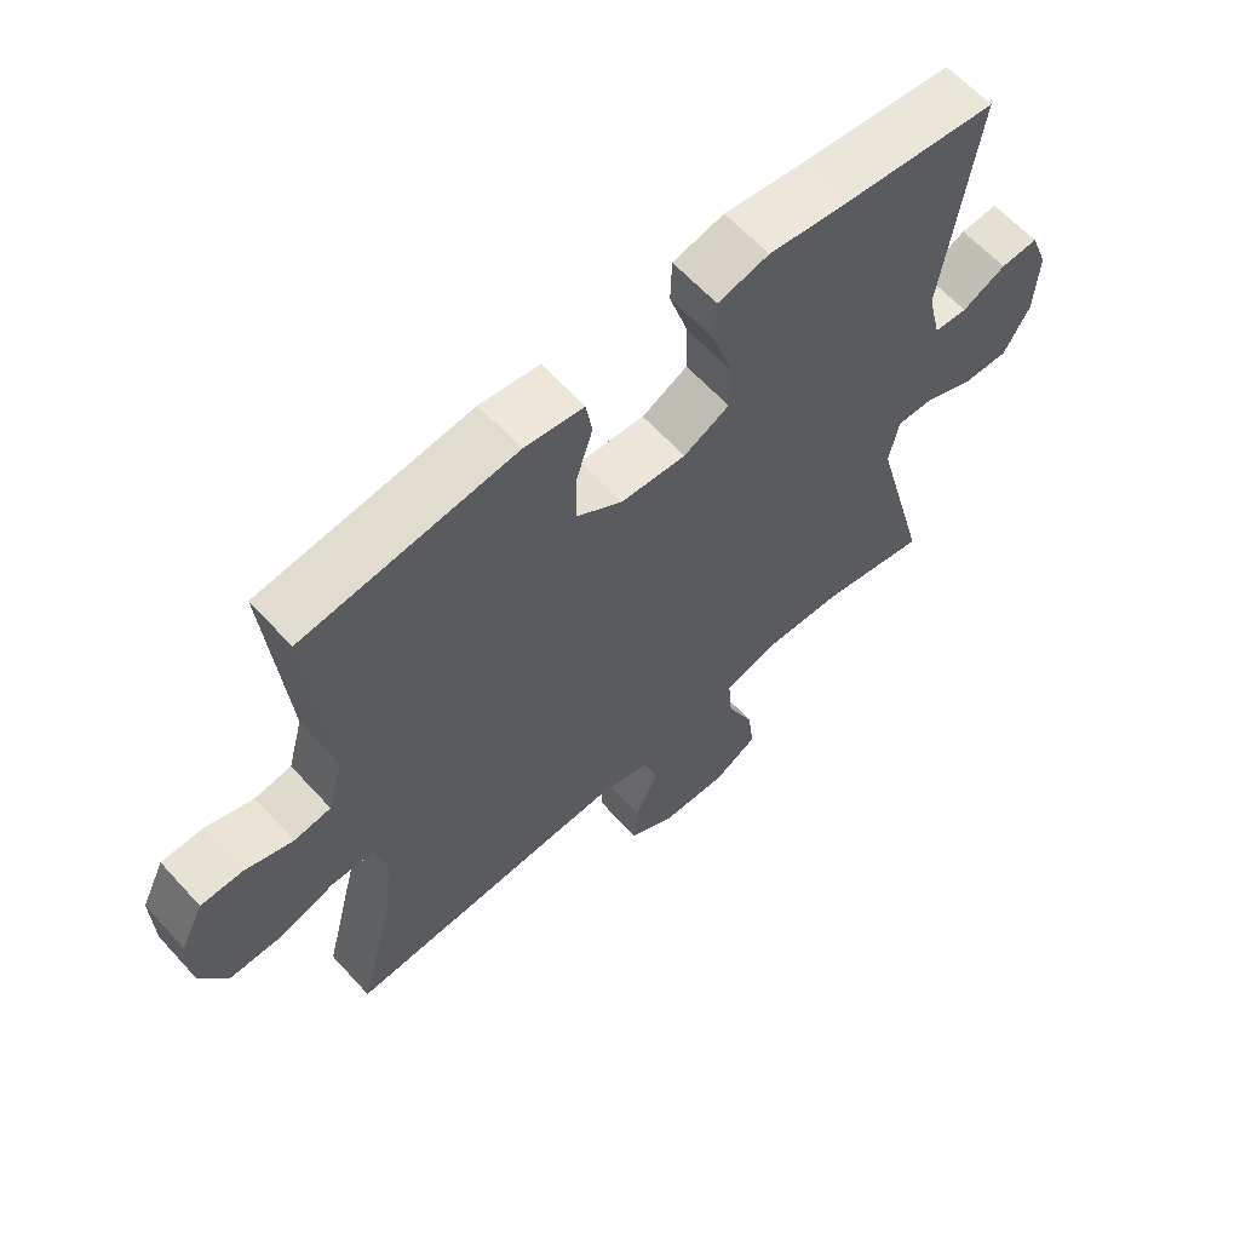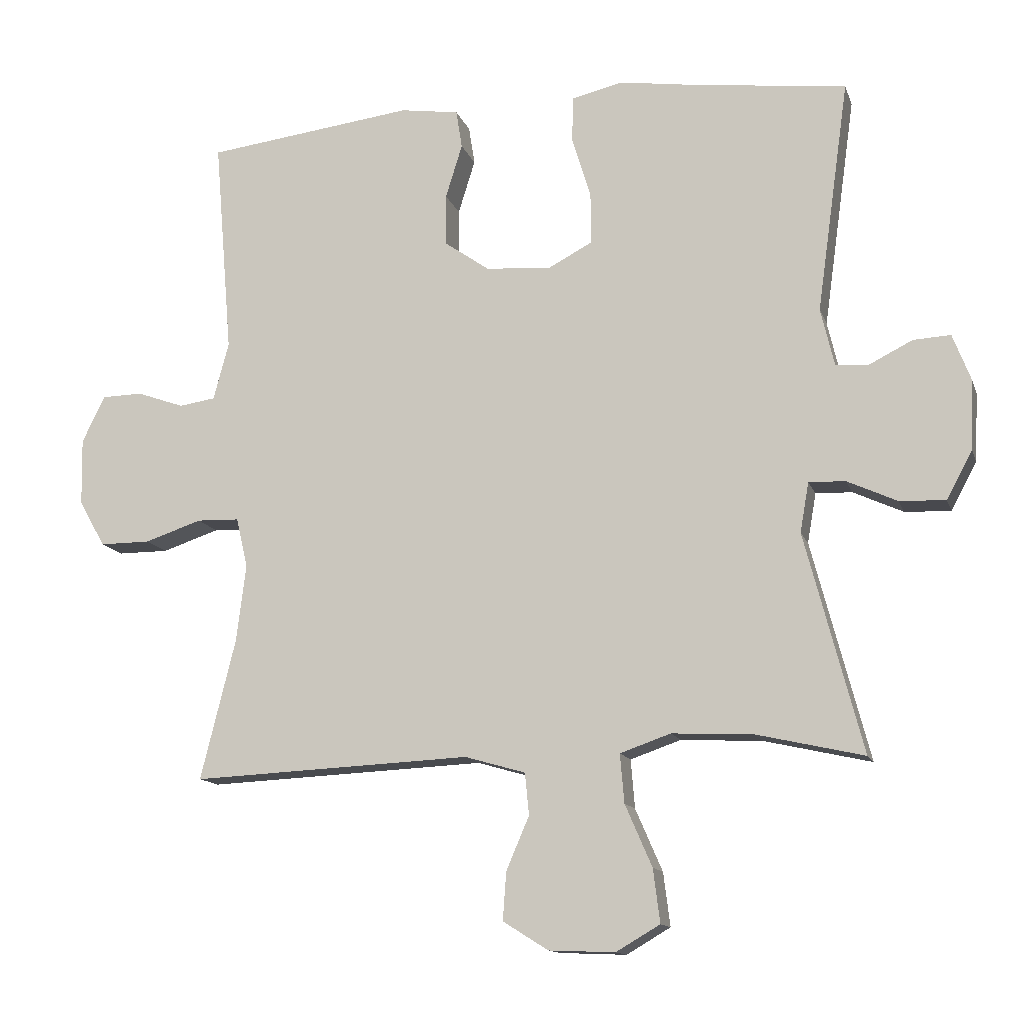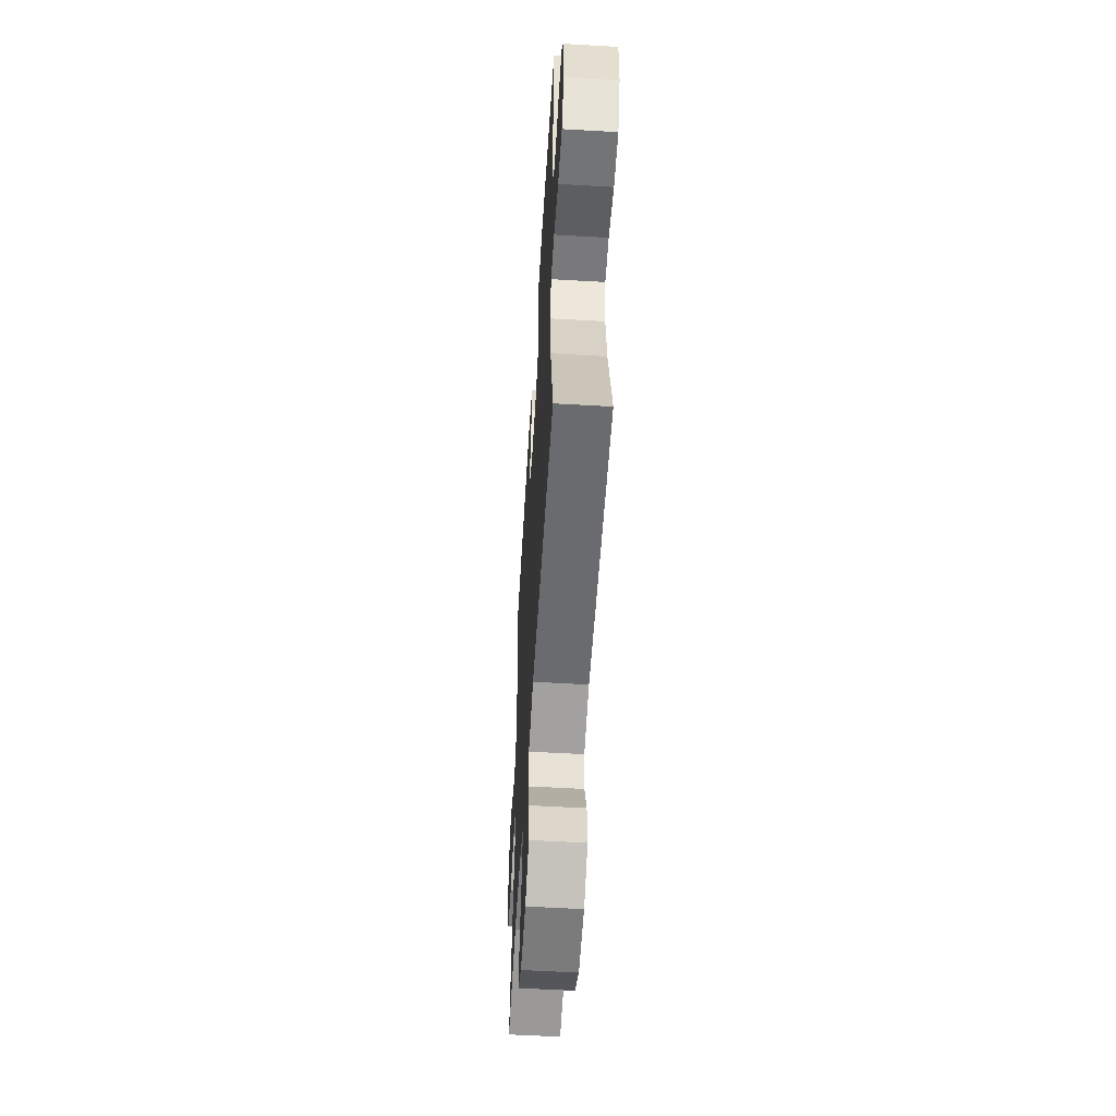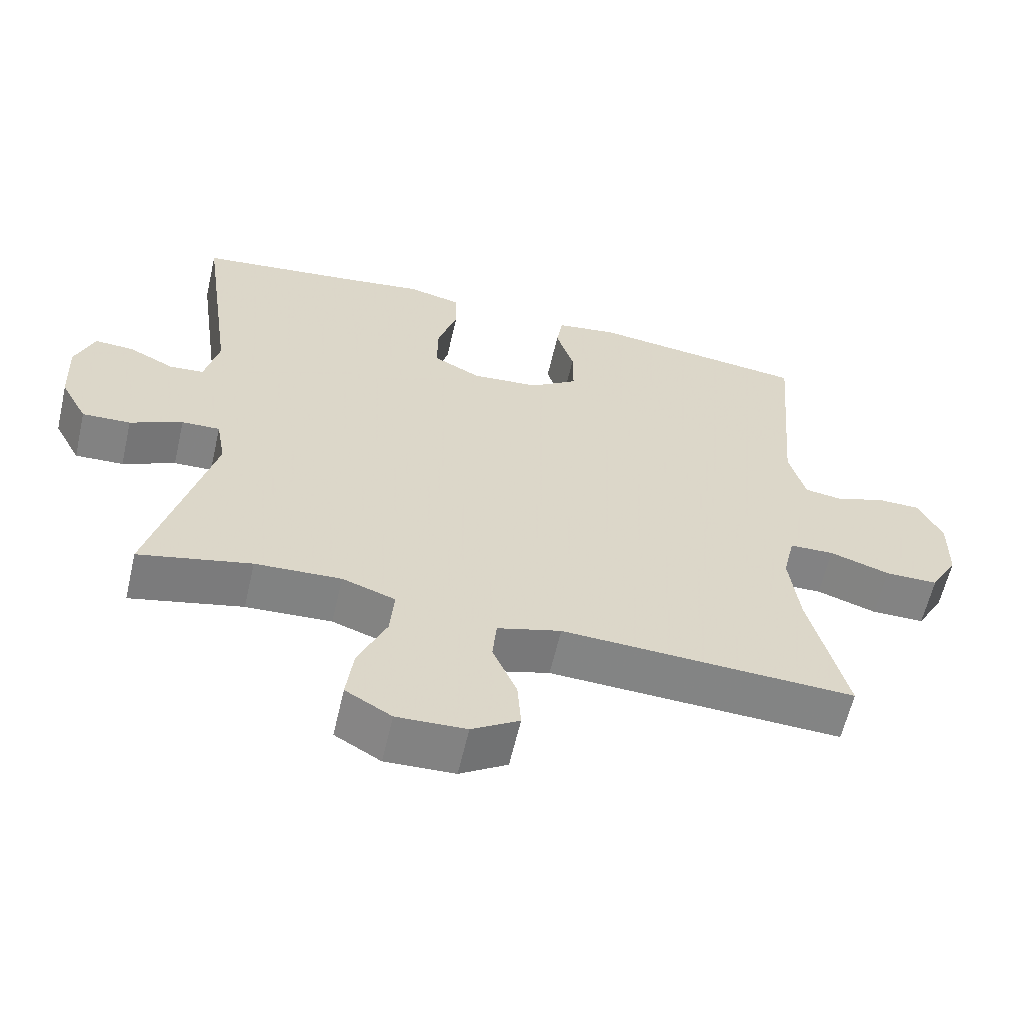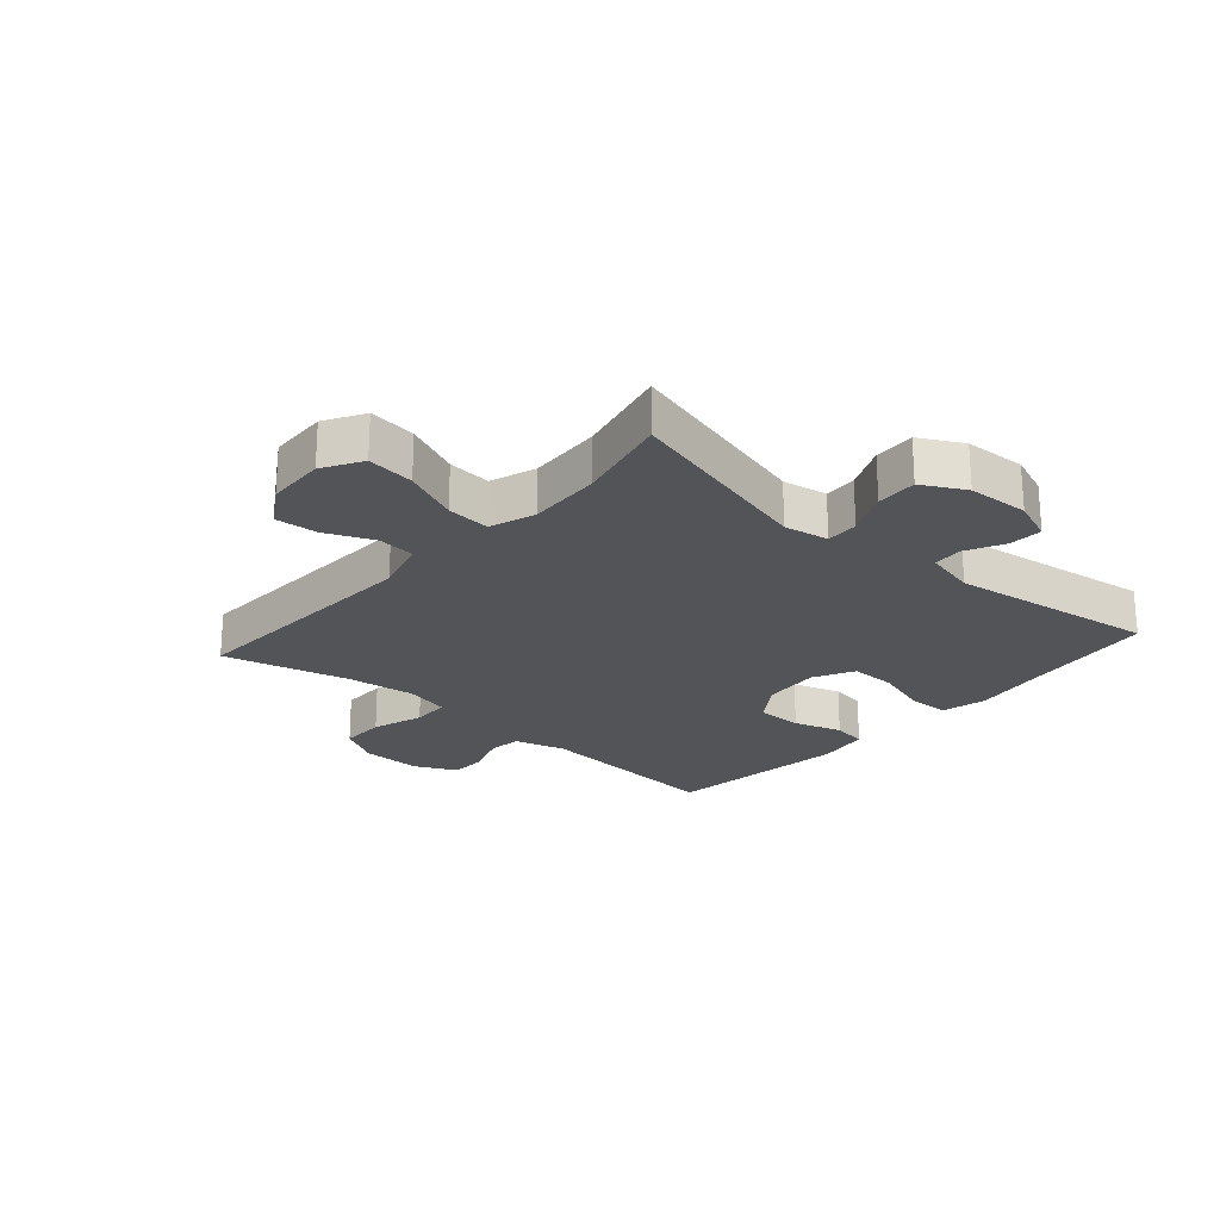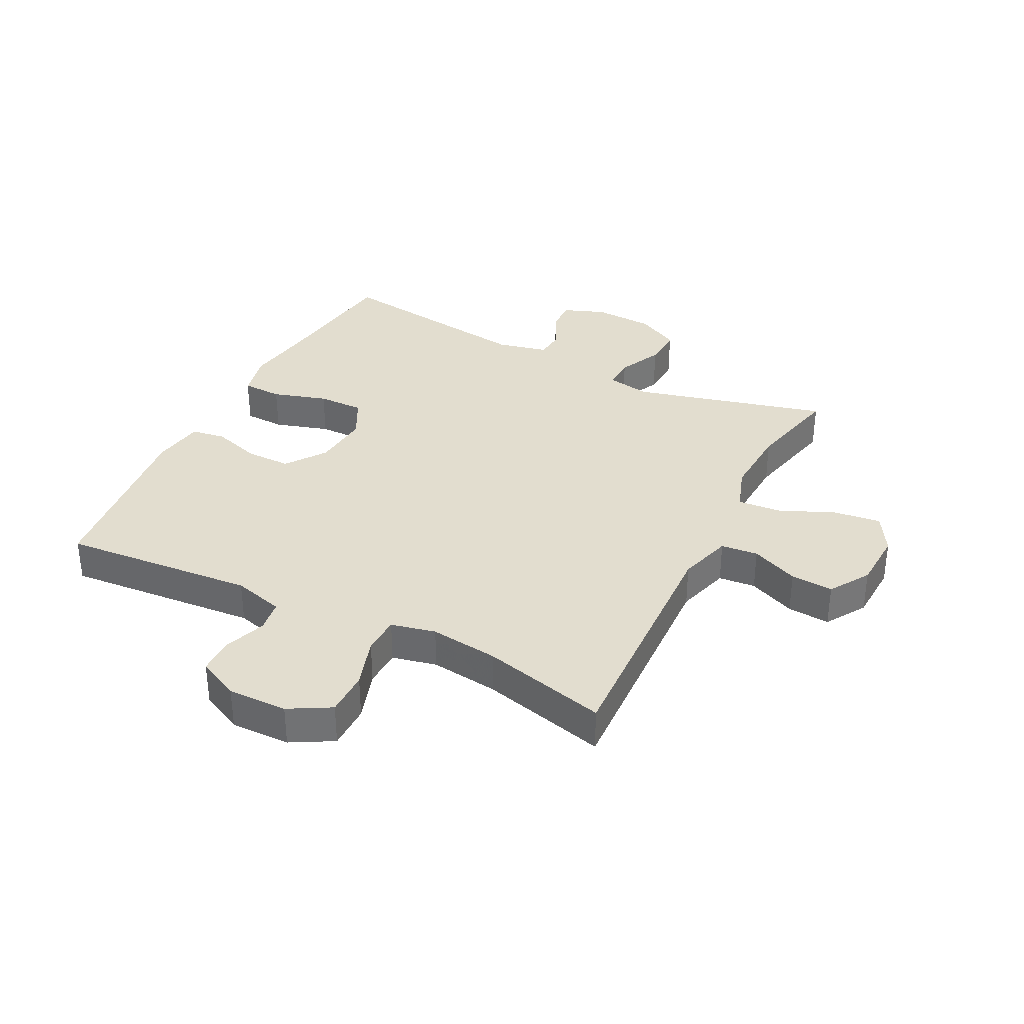
<metadata>
{"format":"obj","ext":"obj","renderer":"f3d","projection":"perspective","resolution":1024,"background":"white","views":[{"elev":62.6,"azim":137.7,"up":"+Z"},{"elev":-13.2,"azim":-164.6,"up":"+Z"},{"elev":-56.1,"azim":86.5,"up":"+Z"},{"elev":-61.0,"azim":-13.0,"up":"+Z"},{"elev":-23.1,"azim":-131.3,"up":"+Y"},{"elev":34.8,"azim":117.0,"up":"+Y"}]}
</metadata>
<code>
v -0.5 0.07 0.5
v -0.273 0.07 0.528
v -0.158 0.07 0.545
v -0.083 0.07 0.527
v -0.081 0.07 0.46
v -0.109 0.07 0.369
v -0.11 0.07 0.292
v -0.043 0.07 0.257
v 0.053 0.07 0.265
v 0.12 0.07 0.312
v 0.12 0.07 0.388
v 0.095 0.07 0.468
v 0.104 0.07 0.525
v 0.191 0.07 0.538
v 0.5 0.07 0.5
v 0.473 0.07 0.178
v 0.496 0.07 0.093
v 0.55 0.07 0.085
v 0.62 0.07 0.11
v 0.681 0.07 0.109
v 0.715 0.07 0.039
v 0.713 0.07 -0.06
v 0.674 0.07 -0.129
v 0.599 0.07 -0.129
v 0.514 0.07 -0.101
v 0.451 0.07 -0.103
v 0.434 0.07 -0.177
v 0.448 0.07 -0.291
v 0.5 0.07 -0.5
v 0.085 0.07 -0.481
v -0.005 0.07 -0.507
v -0.011 0.07 -0.569
v 0.023 0.07 -0.648
v 0.028 0.07 -0.719
v -0.039 0.07 -0.761
v -0.137 0.07 -0.765
v -0.202 0.07 -0.727
v -0.192 0.07 -0.648
v -0.152 0.07 -0.556
v -0.146 0.07 -0.484
v -0.221 0.07 -0.458
v -0.342 0.07 -0.464
v -0.5 0.07 -0.5
v -0.415 0.07 -0.176
v -0.428 0.07 -0.102
v -0.482 0.07 -0.104
v -0.556 0.07 -0.138
v -0.624 0.07 -0.141
v -0.662 0.07 -0.07
v -0.667 0.07 0.032
v -0.64 0.07 0.102
v -0.585 0.07 0.099
v -0.521 0.07 0.067
v -0.472 0.07 0.071
v -0.452 0.07 0.156
v -0.5 0 0.5
v -0.273 0 0.528
v -0.158 0 0.545
v -0.083 0 0.527
v -0.081 0 0.46
v -0.109 0 0.369
v -0.11 0 0.292
v -0.043 0 0.257
v 0.053 0 0.265
v 0.12 0 0.312
v 0.12 0 0.388
v 0.095 0 0.468
v 0.104 0 0.525
v 0.191 0 0.538
v 0.5 0 0.5
v 0.473 0 0.178
v 0.496 0 0.093
v 0.55 0 0.085
v 0.62 0 0.11
v 0.681 0 0.109
v 0.715 0 0.039
v 0.713 0 -0.06
v 0.674 0 -0.129
v 0.599 0 -0.129
v 0.514 0 -0.101
v 0.451 0 -0.103
v 0.434 0 -0.177
v 0.448 0 -0.291
v 0.5 0 -0.5
v 0.085 0 -0.481
v -0.005 0 -0.507
v -0.011 0 -0.569
v 0.023 0 -0.648
v 0.028 0 -0.719
v -0.039 0 -0.761
v -0.137 0 -0.765
v -0.202 0 -0.727
v -0.192 0 -0.648
v -0.152 0 -0.556
v -0.146 0 -0.484
v -0.221 0 -0.458
v -0.342 0 -0.464
v -0.5 0 -0.5
v -0.415 0 -0.176
v -0.428 0 -0.102
v -0.482 0 -0.104
v -0.556 0 -0.138
v -0.624 0 -0.141
v -0.662 0 -0.07
v -0.667 0 0.032
v -0.64 0 0.102
v -0.585 0 0.099
v -0.521 0 0.067
v -0.472 0 0.071
v -0.452 0 0.156
f 50 51 52 53
f 50 53 54
f 49 50 54
f 46 47 48 49
f 45 46 49 54
f 42 43 44
f 41 42 44 45
f 40 41 45 54
f 36 37 38 39
f 36 39 40
f 35 36 40
f 32 33 34 35
f 31 32 35 40
f 30 31 40 54
f 28 29 30 54
f 22 23 24 25
f 22 25 26
f 21 22 26
f 18 19 20 21
f 17 18 21 26
f 16 17 26 27
f 14 15 16 27
f 11 12 13 14
f 10 11 14 27
f 3 4 5 6
f 2 3 6 7
f 55 1 2 7
f 54 55 7 8
f 28 54 8 9
f 9 10 27 28
f 108 107 106 105
f 109 108 105
f 109 105 104
f 104 103 102 101
f 109 104 101 100
f 99 98 97
f 100 99 97 96
f 109 100 96 95
f 94 93 92 91
f 95 94 91
f 95 91 90
f 90 89 88 87
f 95 90 87 86
f 109 95 86 85
f 109 85 84 83
f 80 79 78 77
f 81 80 77
f 81 77 76
f 76 75 74 73
f 81 76 73 72
f 82 81 72 71
f 82 71 70 69
f 69 68 67 66
f 82 69 66 65
f 61 60 59 58
f 62 61 58 57
f 62 57 56 110
f 63 62 110 109
f 64 63 109 83
f 83 82 65 64
f 1 56 57 2
f 2 57 58 3
f 3 58 59 4
f 4 59 60 5
f 5 60 61 6
f 6 61 62 7
f 7 62 63 8
f 8 63 64 9
f 9 64 65 10
f 10 65 66 11
f 11 66 67 12
f 12 67 68 13
f 13 68 69 14
f 14 69 70 15
f 15 70 71 16
f 16 71 72 17
f 17 72 73 18
f 18 73 74 19
f 19 74 75 20
f 20 75 76 21
f 21 76 77 22
f 22 77 78 23
f 23 78 79 24
f 24 79 80 25
f 25 80 81 26
f 26 81 82 27
f 27 82 83 28
f 28 83 84 29
f 29 84 85 30
f 30 85 86 31
f 31 86 87 32
f 32 87 88 33
f 33 88 89 34
f 34 89 90 35
f 35 90 91 36
f 36 91 92 37
f 37 92 93 38
f 38 93 94 39
f 39 94 95 40
f 40 95 96 41
f 41 96 97 42
f 42 97 98 43
f 43 98 99 44
f 44 99 100 45
f 45 100 101 46
f 46 101 102 47
f 47 102 103 48
f 48 103 104 49
f 49 104 105 50
f 50 105 106 51
f 51 106 107 52
f 52 107 108 53
f 53 108 109 54
f 54 109 110 55
f 55 110 56 1

</code>
